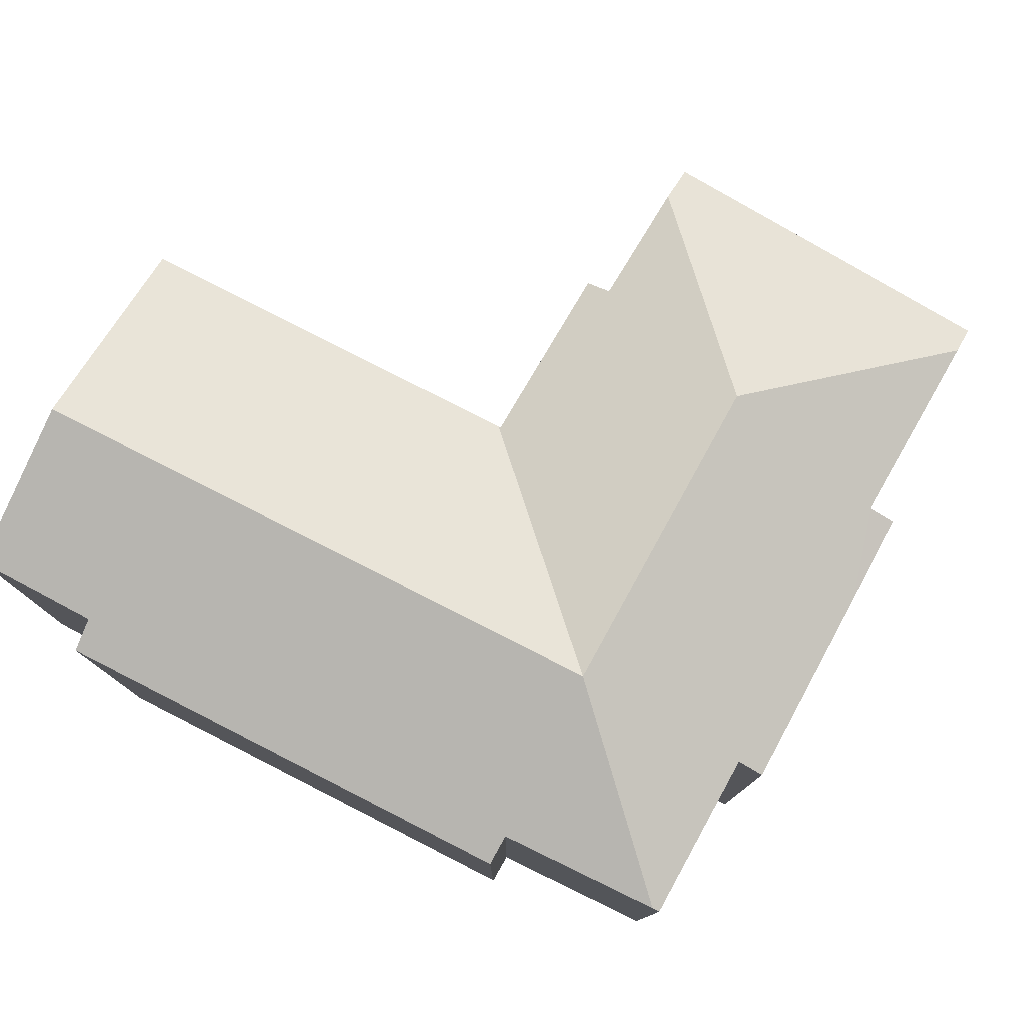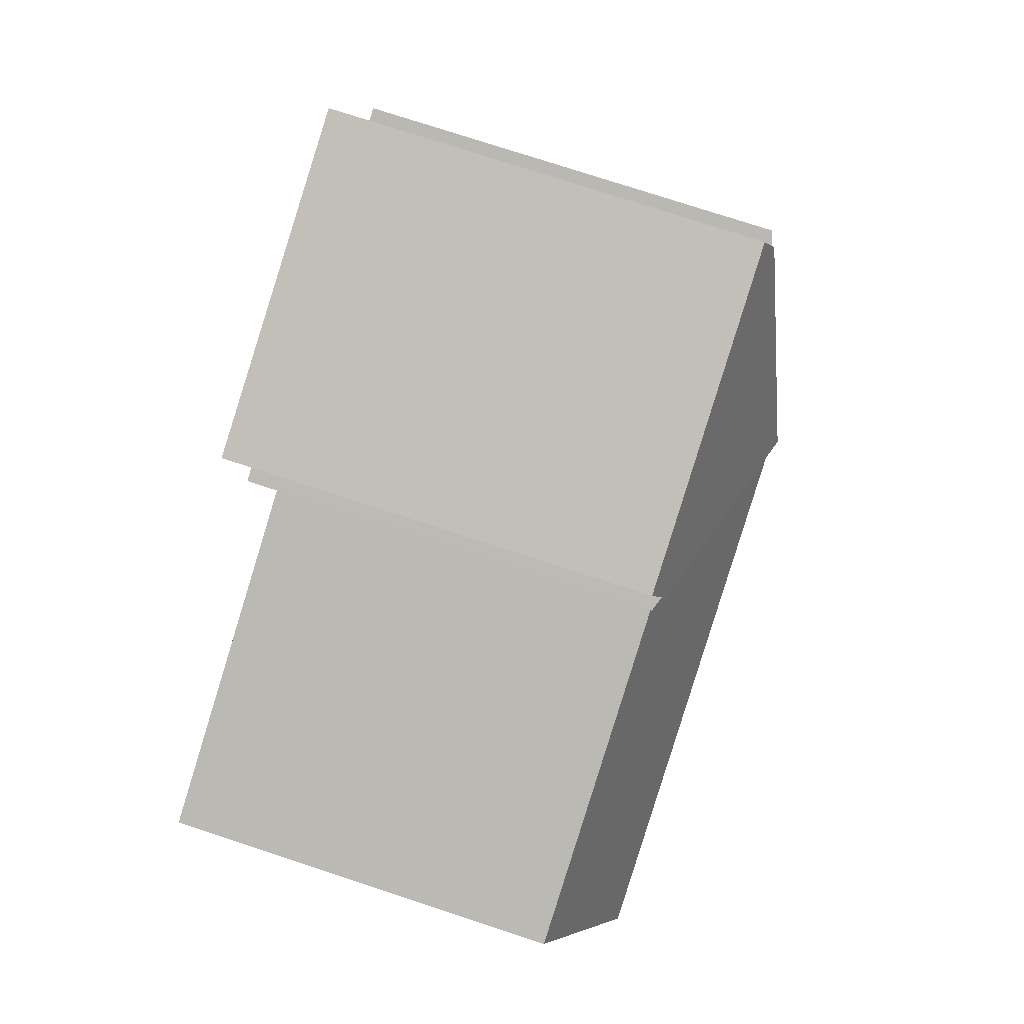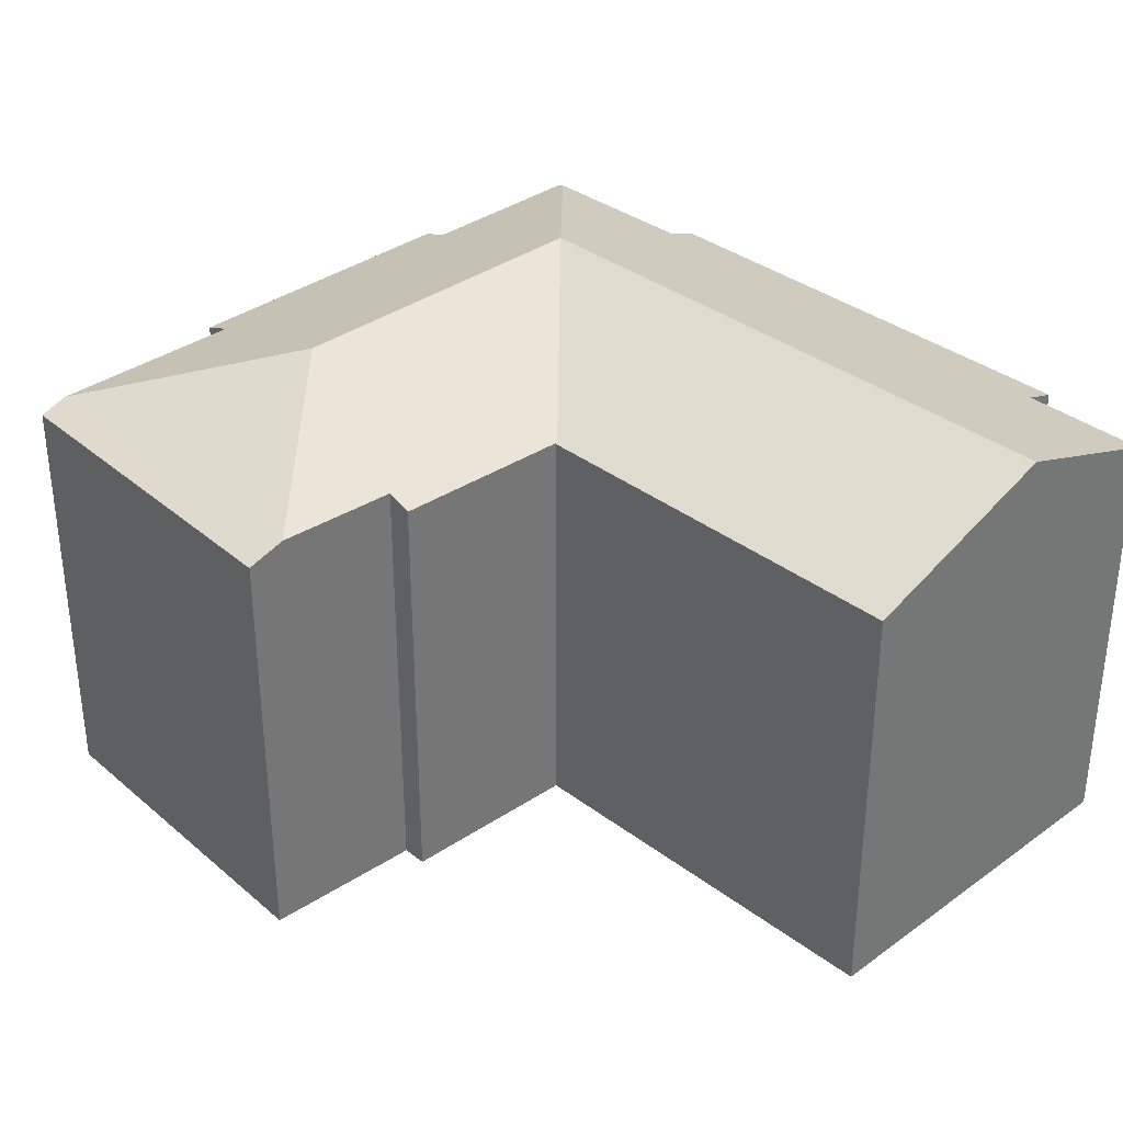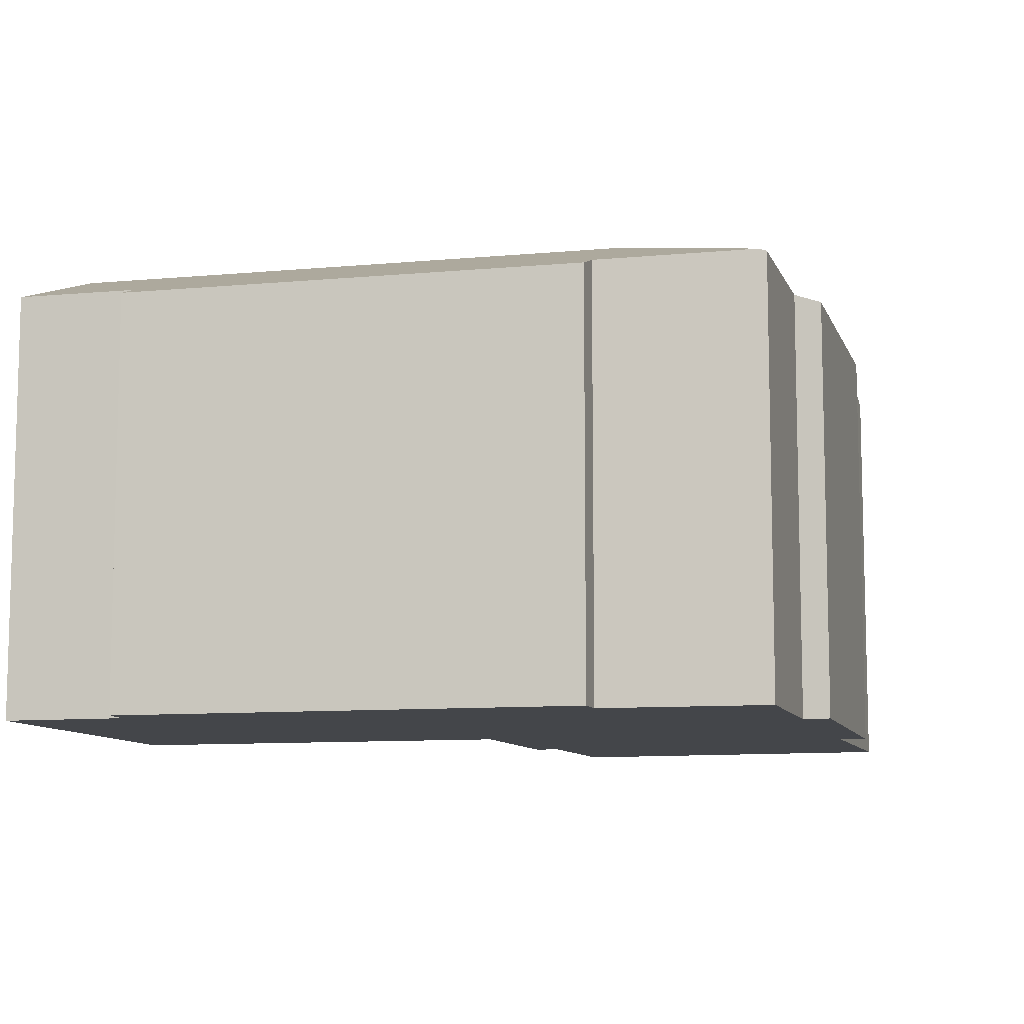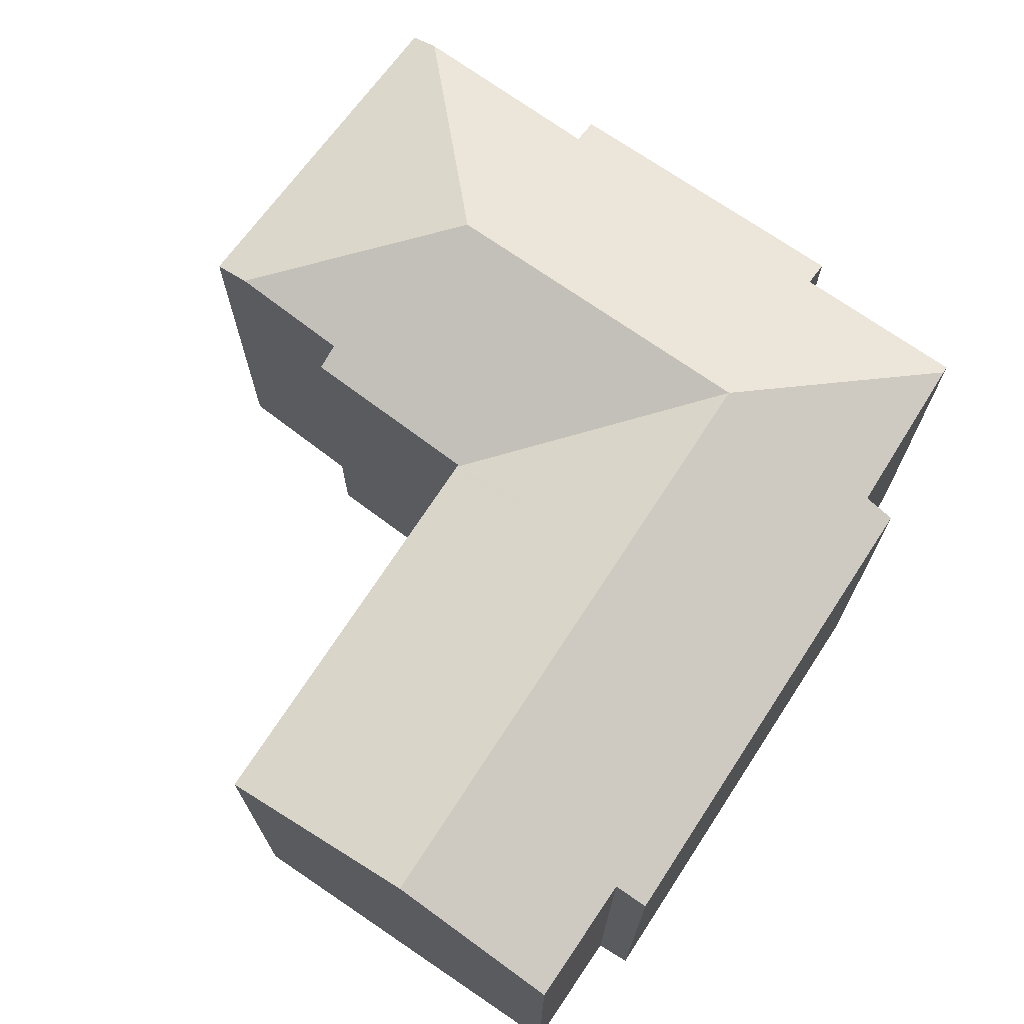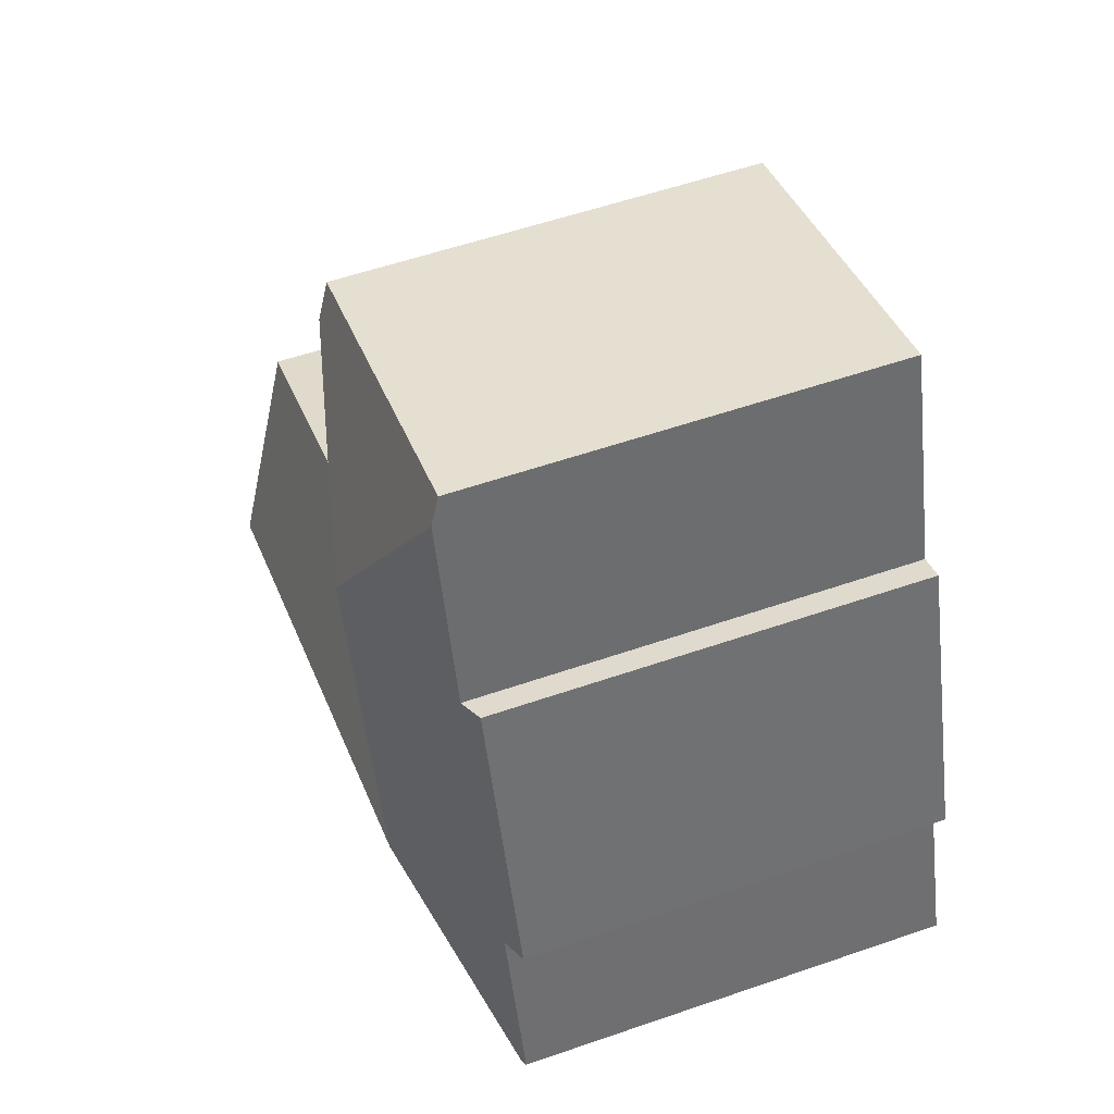
<metadata>
{"format":"obj","ext":"obj","renderer":"f3d","projection":"perspective","resolution":1024,"background":"white","views":[{"elev":78.9,"azim":-132.6,"up":"+Y"},{"elev":76.0,"azim":108.2,"up":"+Z"},{"elev":35.2,"azim":65.3,"up":"+Y"},{"elev":-9.6,"azim":-145.8,"up":"+Y"},{"elev":72.1,"azim":143.5,"up":"+Y"},{"elev":55.7,"azim":-110.0,"up":"+Z"}]}
</metadata>
<code>
v  5.939 13.42 2.648
v  4.284 11.79 -1.694
v  0.189 11.82 -0.075
v  8.131 11.5 -4.015
v  9.467 11.5 -4.511
v  12.25 11.5 -5.547
v  11.2 13.42 0.681
v  16.09 11.5 -6.972
v  16.43 11.82 -6.131
v  21.14 13.42 -3.03
v  19.65 11.85 -7.264
v  4.027 11.49 -2.49
v  3.392 11.52 12.18
v  4.083 11.78 11.92
v  2.59 11.51 9.858
v  0 11.75 7.194e-16
v  1.469 11.75 4.361
v  7.71 13.42 7.945
v  0.778 11.49 4.607
v  8.732 13.42 11
v  5.669 11.75 16.91
v  14.77 11.49 14.95
v  5.893 11.49 17.61
v  14.49 11.85 13.98
v  12.8 11.52 5.943
v  12.86 11.49 5.922
v  12.82 11.52 6.034
v  13.11 11.53 6.974
v  14.21 11.57 10.62
v  13.58 11.8 10.84
v  12.94 11.49 5.889
v  14.51 11.49 5.311
v  22.97 11.48 2.184
v  4.284 1.037e-16 -1.694
v  0 0 0
v  0.189 4.592e-18 -0.075
v  1.469 -2.67e-16 4.361
v  0.778 -2.821e-16 4.607
v  19.65 4.448e-16 -7.264
v  16.43 3.754e-16 -6.131
v  16.09 4.269e-16 -6.972
v  8.131 2.458e-16 -4.015
v  4.027 1.525e-16 -2.49
v  12.25 3.397e-16 -5.547
v  9.467 2.762e-16 -4.511
v  3.392 -7.459e-16 12.18
v  2.59 -6.036e-16 9.858
v  4.083 -7.299e-16 11.92
v  5.893 -1.078e-15 17.61
v  5.669 -1.035e-15 16.91
v  14.77 -9.151e-16 14.95
v  13.58 -6.636e-16 10.84
v  14.21 -6.501e-16 10.62
v  12.8 -3.639e-16 5.943
v  12.86 -3.626e-16 5.922
v  14.51 -3.252e-16 5.311
v  22.97 -1.337e-16 2.184
v  12.94 -3.606e-16 5.889
v  14.49 -8.563e-16 13.98
v  13.11 -4.27e-16 6.974
v  12.82 -3.695e-16 6.034
v  21.14 1.855e-16 -3.03
g defaultobject
f 1 2 3
f 2 1 4
f 4 1 5
f 5 1 6
f 6 1 7
f 6 7 8
f 8 7 9
f 9 7 10
f 9 10 11
f 4 12 2
f 13 14 15
f 16 1 3
f 1 16 17
f 1 17 18
f 18 17 19
f 18 19 15
f 18 15 20
f 20 15 14
f 20 14 21
f 22 21 23
f 21 22 20
f 20 22 24
f 1 25 26
f 25 1 27
f 27 1 28
f 28 1 29
f 29 1 18
f 29 18 30
f 30 18 24
f 24 18 20
f 26 7 1
f 7 26 31
f 7 31 32
f 7 32 10
f 10 32 33
f 34 3 2
f 3 34 16
f 16 34 35
f 35 34 36
f 37 19 17
f 19 37 38
f 39 9 11
f 9 39 40
f 41 6 8
f 6 41 5
f 5 41 4
f 4 41 12
f 12 41 42
f 12 42 43
f 42 41 44
f 42 44 45
f 12 34 2
f 34 12 43
f 16 37 17
f 37 16 35
f 38 15 19
f 15 38 13
f 13 38 46
f 46 38 47
f 48 21 14
f 21 48 23
f 23 48 49
f 49 48 50
f 13 48 14
f 48 13 46
f 49 22 23
f 22 49 51
f 52 29 30
f 29 52 53
f 54 26 25
f 26 54 31
f 31 54 32
f 32 54 33
f 33 54 55
f 33 55 56
f 33 56 57
f 56 55 58
f 22 30 24
f 30 22 51
f 30 51 52
f 52 51 59
f 53 28 29
f 28 53 27
f 27 53 25
f 25 53 54
f 54 53 60
f 54 60 61
f 57 10 33
f 10 57 11
f 11 57 39
f 39 57 62
f 40 8 9
f 8 40 41
f 44 41 40
f 62 40 39
f 40 62 44
f 44 62 45
f 45 62 57
f 45 57 42
f 42 57 43
f 43 57 34
f 34 57 36
f 36 57 56
f 36 56 35
f 35 56 37
f 37 56 58
f 37 58 38
f 38 58 54
f 38 54 61
f 38 61 60
f 38 60 47
f 47 60 53
f 47 53 52
f 47 52 59
f 47 59 48
f 48 59 50
f 50 59 51
f 50 51 49
f 46 47 48

</code>
